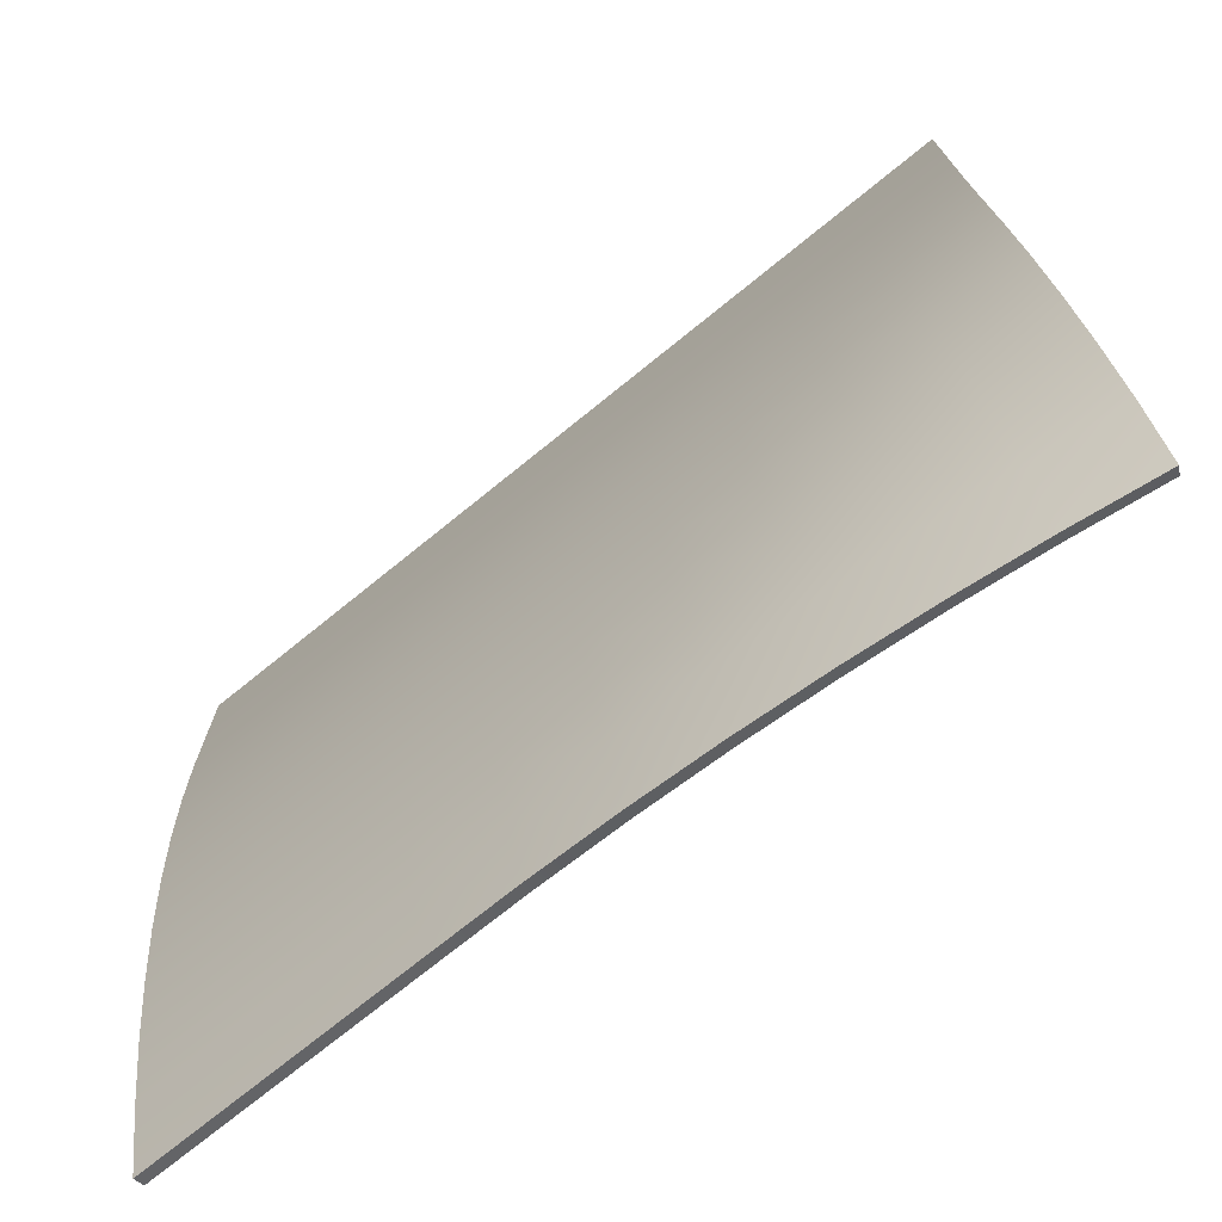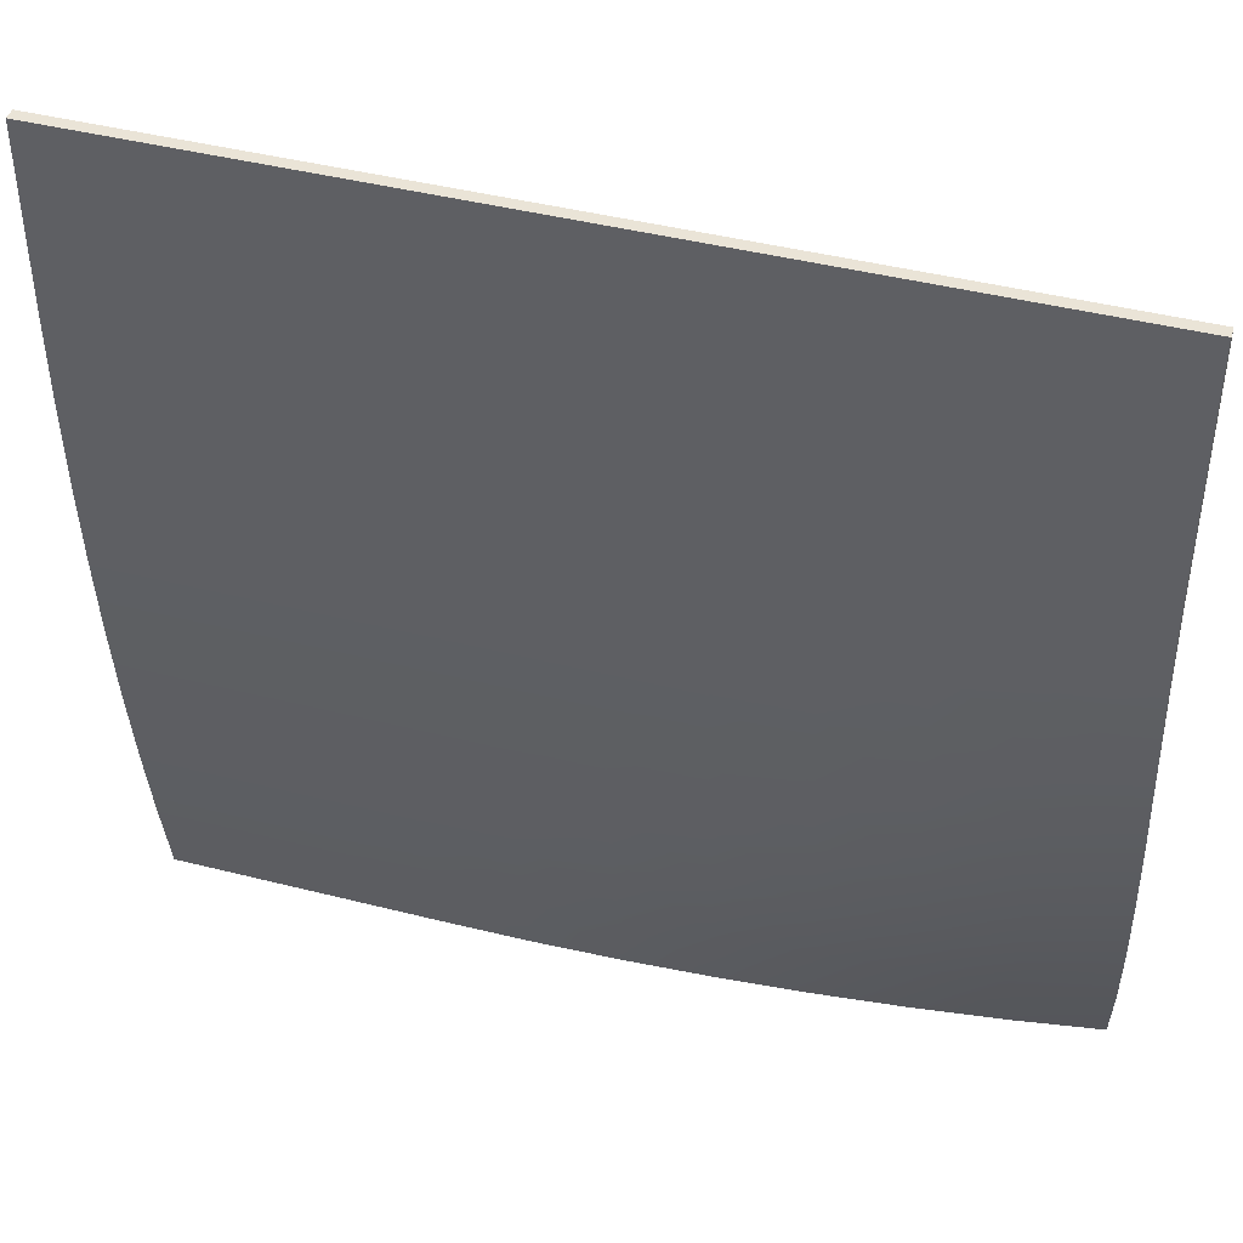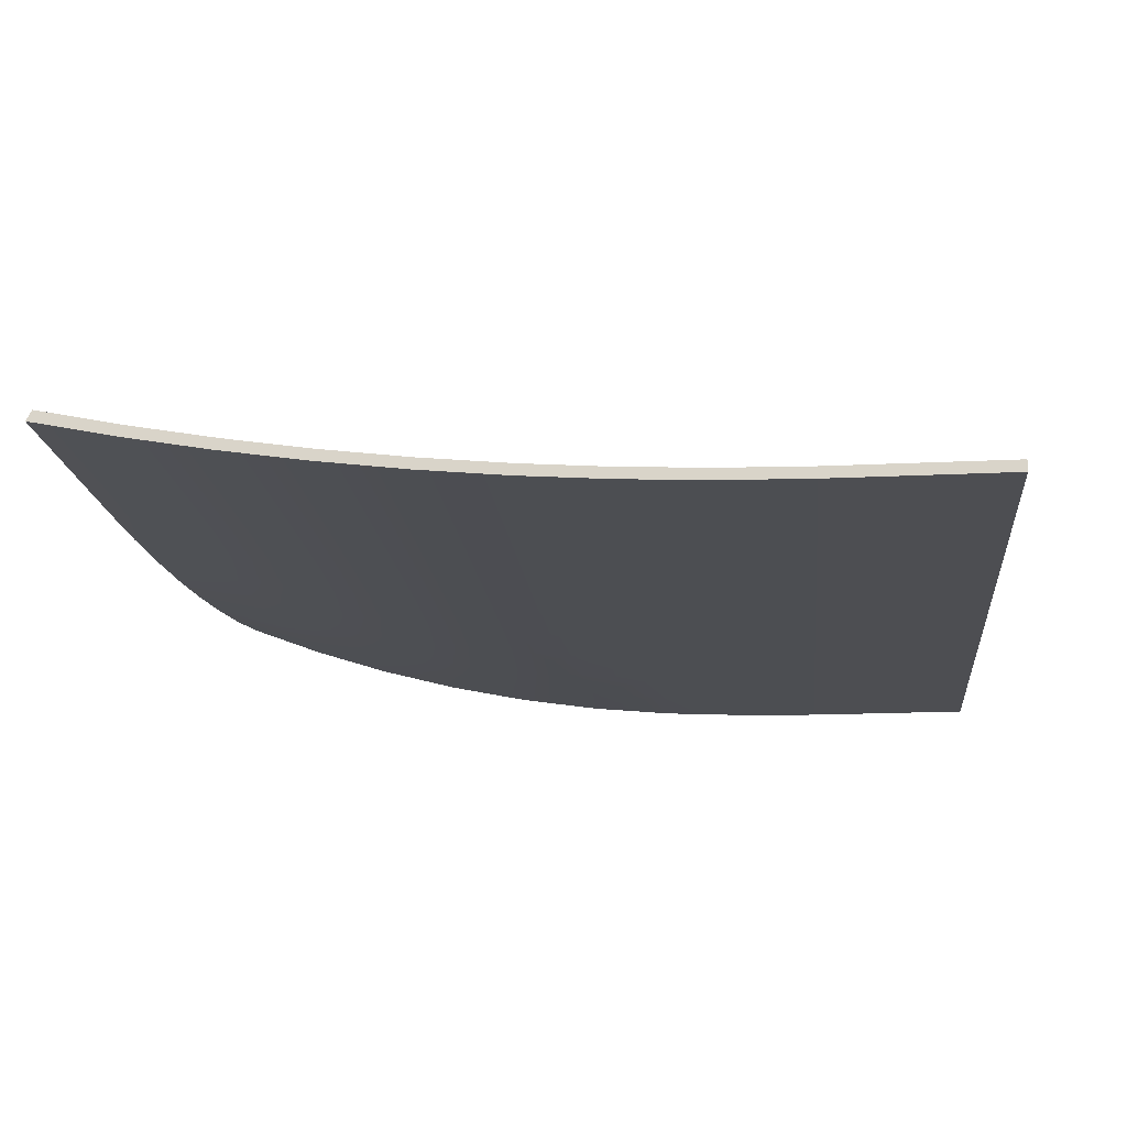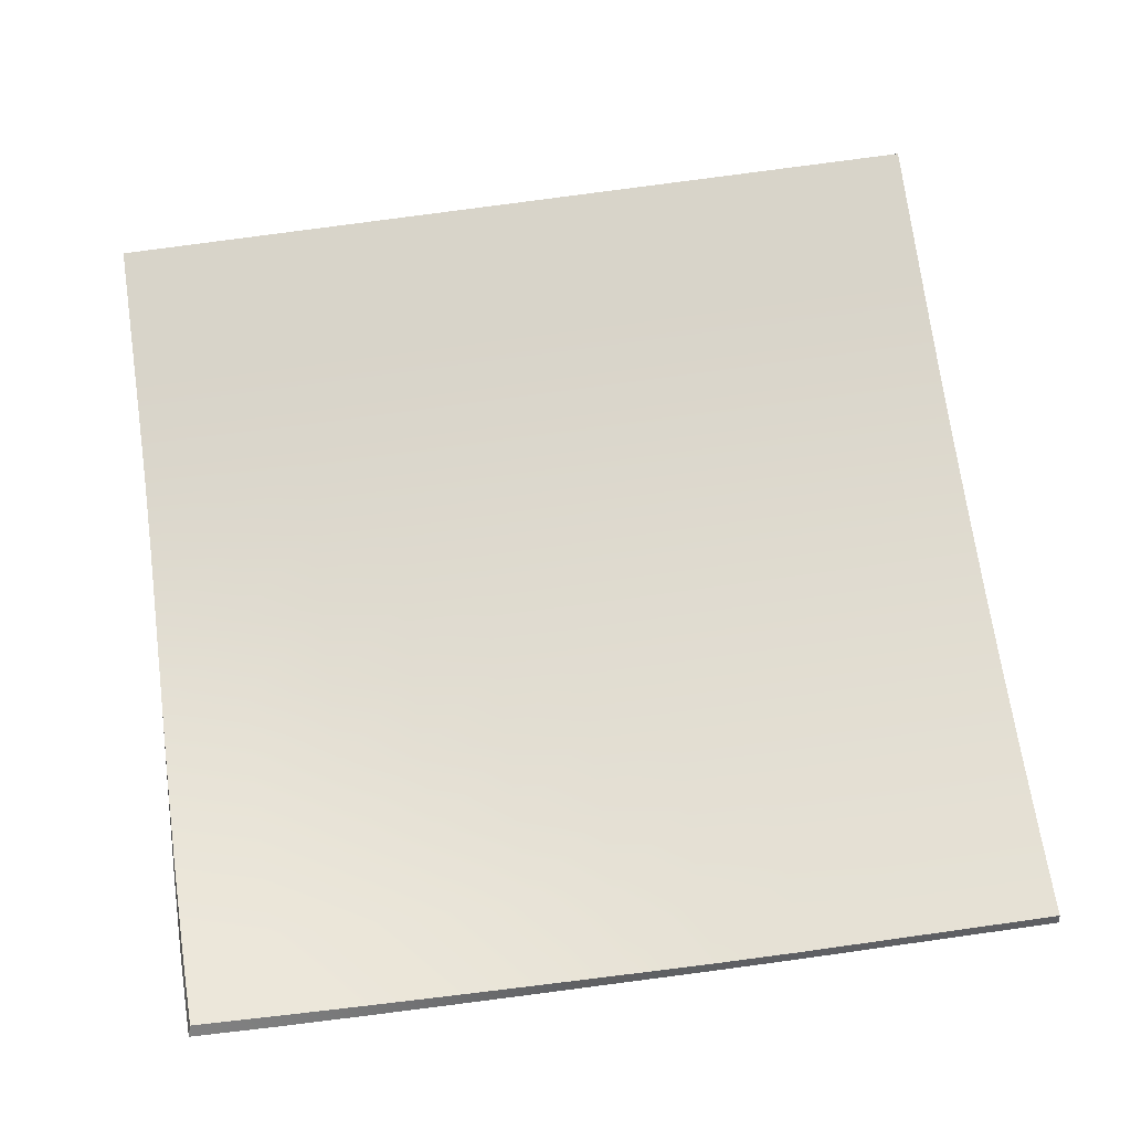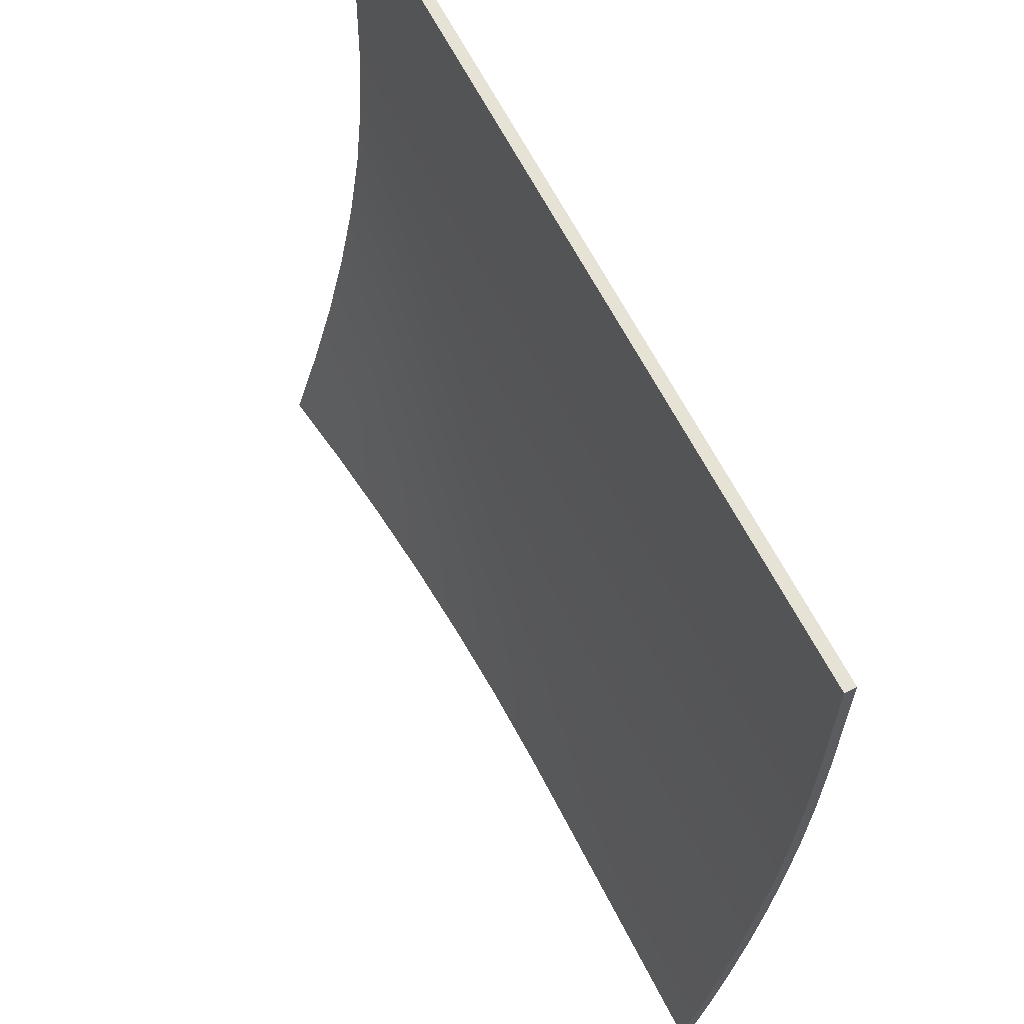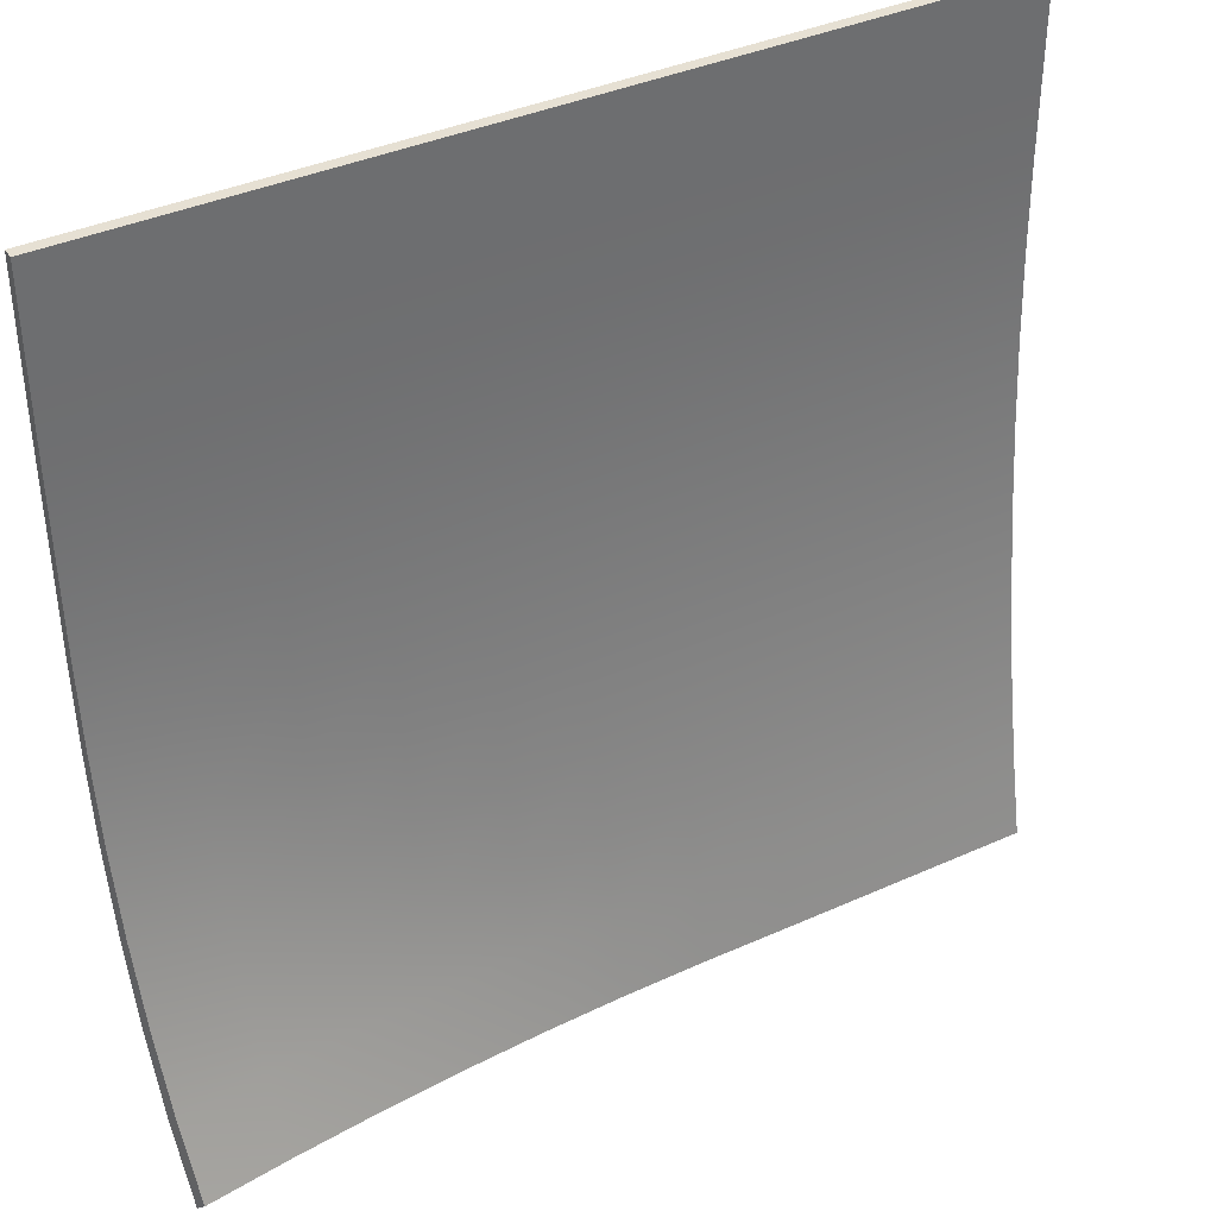
<metadata>
{"format":"obj","ext":"obj","renderer":"f3d","projection":"perspective","resolution":1024,"background":"white","views":[{"elev":-73.7,"azim":-141.0,"up":"+Y"},{"elev":43.7,"azim":-163.3,"up":"+Y"},{"elev":-17.1,"azim":95.7,"up":"+Z"},{"elev":75.4,"azim":-7.9,"up":"+Z"},{"elev":63.8,"azim":63.1,"up":"+Y"},{"elev":38.4,"azim":-29.7,"up":"+Y"}]}
</metadata>
<code>
v -24.46 -44.85 7.009
v -19.57 -44.94 6.288
v -14.67 -45.02 5.685
v -9.749 -45.09 5.201
v -4.822 -45.16 4.837
v 0.1122 -45.22 4.592
v 5.05 -45.29 4.467
v 10.02 -45.33 4.45
v 15.04 -45.33 4.45
v 20.05 -45.33 4.45
v 25.06 -45.33 4.45
v -24.75 -40.2 5.299
v -19.82 -40.25 4.688
v -14.87 -40.29 4.198
v -9.911 -40.33 3.829
v -4.946 -40.36 3.58
v 0.0225 -40.4 3.454
v 5.012 -40.42 3.435
v 10.02 -40.42 3.435
v 15.04 -40.42 3.435
v 20.05 -40.42 3.435
v 25.06 -40.42 3.435
v -24.95 -35.44 3.817
v -19.98 -35.46 3.321
v -14.99 -35.47 2.948
v -10 -35.47 2.697
v -5.004 -35.48 2.569
v -0 -35.49 2.551
v 5.012 -35.49 2.551
v 10.02 -35.49 2.551
v 15.04 -35.49 2.551
v 20.05 -35.49 2.551
v 25.06 -35.49 2.551
v -25.08 -30.59 2.572
v -20.07 -30.57 2.196
v -15.05 -30.56 1.944
v -10.03 -30.54 1.815
v -5.012 -30.53 1.797
v -0 -30.53 1.797
v 5.012 -30.53 1.797
v 10.02 -30.53 1.797
v 15.04 -30.53 1.797
v 20.05 -30.53 1.797
v 25.06 -30.53 1.797
v -25.13 -25.66 1.574
v -20.09 -25.62 1.32
v -15.05 -25.58 1.192
v -10.02 -25.56 1.175
v -5.012 -25.56 1.175
v -0 -25.56 1.175
v 5.012 -25.56 1.175
v 10.02 -25.56 1.175
v 15.04 -25.56 1.175
v 20.05 -25.56 1.175
v 25.06 -25.56 1.175
v -25.13 -20.66 0.8279
v -20.07 -20.6 0.7004
v -15.04 -20.57 0.6839
v -10.02 -20.57 0.6839
v -5.012 -20.57 0.6839
v -0 -20.57 0.6839
v 5.012 -20.57 0.6839
v 10.02 -20.57 0.6839
v 15.04 -20.57 0.6839
v 20.05 -20.57 0.6839
v 25.06 -20.57 0.6839
v -25.09 -15.61 0.3404
v -20.05 -15.58 0.3247
v -15.04 -15.58 0.3247
v -10.02 -15.58 0.3247
v -5.012 -15.58 0.3247
v -0 -15.58 0.3247
v 5.012 -15.58 0.3247
v 10.02 -15.58 0.3247
v 15.04 -15.58 0.3247
v 20.05 -15.58 0.3247
v 25.06 -15.58 0.3247
v -25.06 -10.57 0.09774
v -20.05 -10.57 0.09774
v -15.04 -10.57 0.09774
v -10.02 -10.57 0.09774
v -5.012 -10.57 0.09774
v -0 -10.57 0.09774
v 5.012 -10.57 0.09774
v 10.02 -10.57 0.09774
v 15.04 -10.57 0.09774
v 20.05 -10.57 0.09774
v 25.06 -10.57 0.09774
v -25.06 -5.558 0.003067
v -20.05 -5.558 0.003067
v -15.04 -5.558 0.003067
v -10.02 -5.558 0.003067
v -5.012 -5.558 0.003067
v -0 -5.558 0.003067
v 5.012 -5.558 0.003067
v 10.02 -5.558 0.003067
v 15.04 -5.558 0.003067
v 20.05 -5.558 0.003067
v 25.06 -5.558 0.003067
v -25.06 -0.5457 0
v -20.05 -0.5457 0
v -15.04 -0.5457 0
v -10.02 -0.5457 0
v -5.012 -0.5457 0
v -0 -0.5457 0
v 5.012 -0.5457 0
v 10.02 -0.5457 0
v 15.04 -0.5457 0
v 20.05 -0.5457 0
v 25.06 -0.5457 0
v -25.06 4.466 0
v -20.05 4.466 0
v -15.04 4.466 0
v -10.02 4.466 0
v -5.012 4.466 0
v -0 4.466 0
v 5.012 4.466 0
v 10.02 4.466 0
v 15.04 4.466 0
v 20.05 4.466 0
v 25.06 4.466 0
v -24.68 -45.41 6.479
v -19.77 -45.48 5.748
v -20 -40.75 4.132
v -24.95 -40.72 4.752
v -14.83 -45.52 5.128
v -15.01 -40.75 3.626
v -9.872 -45.55 4.629
v -10.01 -40.75 3.242
v -4.906 -45.58 4.251
v -5.01 -40.74 2.982
v 0.06635 -45.61 3.994
v -0.007709 -40.75 2.846
v 5.035 -45.65 3.862
v 5.003 -40.75 2.824
v 10.02 -45.67 3.841
v 10.02 -40.74 2.822
v 15.04 -45.67 3.84
v 15.04 -40.74 2.822
v 20.05 -45.67 3.84
v 20.05 -40.74 2.822
v 25.06 -45.67 3.84
v 25.06 -40.74 2.822
v -20.12 -35.87 2.737
v -25.11 -35.88 3.24
v -15.09 -35.84 2.351
v -10.06 -35.81 2.089
v -5.033 -35.78 1.953
v -0.008013 -35.77 1.931
v 5.011 -35.76 1.93
v 10.02 -35.76 1.93
v 15.04 -35.76 1.93
v 20.05 -35.76 1.93
v 25.06 -35.76 1.93
v -20.17 -30.91 1.589
v -25.2 -30.94 1.971
v -15.11 -30.85 1.327
v -10.06 -30.8 1.192
v -5.019 -30.77 1.171
v -0.00079 -30.76 1.17
v 5.012 -30.76 1.169
v 10.02 -30.76 1.169
v 15.04 -30.76 1.169
v 20.05 -30.76 1.169
v 25.06 -30.76 1.17
v -20.16 -25.86 0.6963
v -25.21 -25.92 0.9541
v -15.08 -25.79 0.5623
v -10.03 -25.75 0.5423
v -5.013 -25.75 0.5415
v 0 -25.75 0.5414
v 5.012 -25.75 0.5414
v 10.02 -25.75 0.5414
v 15.04 -25.75 0.5414
v 20.05 -25.75 0.5414
v 25.06 -25.75 0.5416
v -20.1 -20.77 0.06541
v -25.18 -20.84 0.1954
v -15.04 -20.72 0.04671
v -10.02 -20.72 0.04614
v -5.012 -20.72 0.04609
v -0 -20.72 0.04609
v 5.012 -20.72 0.04609
v 10.02 -20.72 0.04609
v 15.04 -20.72 0.04609
v 20.05 -20.72 0.04609
v 25.06 -20.72 0.04623
v -20.05 -15.68 -0.3158
v -25.11 -15.72 -0.2994
v -15.04 -15.67 -0.3162
v -10.02 -15.67 -0.3162
v -5.012 -15.67 -0.3162
v -0 -15.67 -0.3162
v 5.012 -15.67 -0.3162
v 10.02 -15.67 -0.3162
v 15.04 -15.67 -0.3162
v 20.05 -15.67 -0.3162
v 25.06 -15.67 -0.316
v -20.05 -10.62 -0.5451
v -25.06 -10.62 -0.545
v -15.04 -10.62 -0.5452
v -10.02 -10.62 -0.5452
v -5.012 -10.62 -0.5452
v -0 -10.62 -0.5452
v 5.012 -10.62 -0.5452
v 10.02 -10.62 -0.5452
v 15.04 -10.62 -0.5452
v 20.05 -10.62 -0.5452
v 25.06 -10.62 -0.545
v -20.05 -5.574 -0.6406
v -25.06 -5.574 -0.6406
v -15.04 -5.574 -0.6406
v -10.02 -5.574 -0.6406
v -5.012 -5.574 -0.6406
v -0 -5.574 -0.6406
v 5.012 -5.574 -0.6406
v 10.02 -5.574 -0.6406
v 15.04 -5.574 -0.6406
v 20.05 -5.574 -0.6406
v 25.06 -5.574 -0.6406
v -20.05 -0.5462 -0.6438
v -25.06 -0.5462 -0.6438
v -15.04 -0.5462 -0.6438
v -10.02 -0.5462 -0.6438
v -5.012 -0.5462 -0.6438
v -0 -0.5462 -0.6438
v 5.012 -0.5462 -0.6438
v 10.02 -0.5462 -0.6438
v 15.04 -0.5462 -0.6438
v 20.05 -0.5462 -0.6438
v 25.06 -0.5462 -0.6438
v -20.05 4.466 -0.6438
v -25.06 4.466 -0.6438
v -15.04 4.466 -0.6438
v -10.02 4.466 -0.6438
v -5.012 4.466 -0.6438
v -0 4.466 -0.6438
v 5.012 4.466 -0.6438
v 10.02 4.466 -0.6438
v 15.04 4.466 -0.6438
v 20.05 4.466 -0.6438
v 25.06 4.466 -0.6438
f 122 125 124 123
f 123 124 127 126
f 126 127 129 128
f 128 129 131 130
f 130 131 133 132
f 132 133 135 134
f 134 135 137 136
f 136 137 139 138
f 138 139 141 140
f 140 141 143 142
f 125 145 144 124
f 124 144 146 127
f 127 146 147 129
f 129 147 148 131
f 131 148 149 133
f 133 149 150 135
f 135 150 151 137
f 137 151 152 139
f 139 152 153 141
f 141 153 154 143
f 145 156 155 144
f 144 155 157 146
f 146 157 158 147
f 147 158 159 148
f 148 159 160 149
f 149 160 161 150
f 150 161 162 151
f 151 162 163 152
f 152 163 164 153
f 153 164 165 154
f 156 167 166 155
f 155 166 168 157
f 157 168 169 158
f 158 169 170 159
f 159 170 171 160
f 160 171 172 161
f 161 172 173 162
f 162 173 174 163
f 163 174 175 164
f 164 175 176 165
f 167 178 177 166
f 166 177 179 168
f 168 179 180 169
f 169 180 181 170
f 170 181 182 171
f 171 182 183 172
f 172 183 184 173
f 173 184 185 174
f 174 185 186 175
f 175 186 187 176
f 178 189 188 177
f 177 188 190 179
f 179 190 191 180
f 180 191 192 181
f 181 192 193 182
f 182 193 194 183
f 183 194 195 184
f 184 195 196 185
f 185 196 197 186
f 186 197 198 187
f 189 200 199 188
f 188 199 201 190
f 190 201 202 191
f 191 202 203 192
f 192 203 204 193
f 193 204 205 194
f 194 205 206 195
f 195 206 207 196
f 196 207 208 197
f 197 208 209 198
f 200 211 210 199
f 199 210 212 201
f 201 212 213 202
f 202 213 214 203
f 203 214 215 204
f 204 215 216 205
f 205 216 217 206
f 206 217 218 207
f 207 218 219 208
f 208 219 220 209
f 211 222 221 210
f 210 221 223 212
f 212 223 224 213
f 213 224 225 214
f 214 225 226 215
f 215 226 227 216
f 216 227 228 217
f 217 228 229 218
f 218 229 230 219
f 219 230 231 220
f 222 233 232 221
f 221 232 234 223
f 223 234 235 224
f 224 235 236 225
f 225 236 237 226
f 226 237 238 227
f 227 238 239 228
f 228 239 240 229
f 229 240 241 230
f 230 241 242 231
f 1 2 13 12
f 2 3 14 13
f 3 4 15 14
f 4 5 16 15
f 5 6 17 16
f 6 7 18 17
f 7 8 19 18
f 8 9 20 19
f 9 10 21 20
f 10 11 22 21
f 12 13 24 23
f 13 14 25 24
f 14 15 26 25
f 15 16 27 26
f 16 17 28 27
f 17 18 29 28
f 18 19 30 29
f 19 20 31 30
f 20 21 32 31
f 21 22 33 32
f 23 24 35 34
f 24 25 36 35
f 25 26 37 36
f 26 27 38 37
f 27 28 39 38
f 28 29 40 39
f 29 30 41 40
f 30 31 42 41
f 31 32 43 42
f 32 33 44 43
f 34 35 46 45
f 35 36 47 46
f 36 37 48 47
f 37 38 49 48
f 38 39 50 49
f 39 40 51 50
f 40 41 52 51
f 41 42 53 52
f 42 43 54 53
f 43 44 55 54
f 45 46 57 56
f 46 47 58 57
f 47 48 59 58
f 48 49 60 59
f 49 50 61 60
f 50 51 62 61
f 51 52 63 62
f 52 53 64 63
f 53 54 65 64
f 54 55 66 65
f 56 57 68 67
f 57 58 69 68
f 58 59 70 69
f 59 60 71 70
f 60 61 72 71
f 61 62 73 72
f 62 63 74 73
f 63 64 75 74
f 64 65 76 75
f 65 66 77 76
f 67 68 79 78
f 68 69 80 79
f 69 70 81 80
f 70 71 82 81
f 71 72 83 82
f 72 73 84 83
f 73 74 85 84
f 74 75 86 85
f 75 76 87 86
f 76 77 88 87
f 78 79 90 89
f 79 80 91 90
f 80 81 92 91
f 81 82 93 92
f 82 83 94 93
f 83 84 95 94
f 84 85 96 95
f 85 86 97 96
f 86 87 98 97
f 87 88 99 98
f 89 90 101 100
f 90 91 102 101
f 91 92 103 102
f 92 93 104 103
f 93 94 105 104
f 94 95 106 105
f 95 96 107 106
f 96 97 108 107
f 97 98 109 108
f 98 99 110 109
f 100 101 112 111
f 101 102 113 112
f 102 103 114 113
f 103 104 115 114
f 104 105 116 115
f 105 106 117 116
f 106 107 118 117
f 107 108 119 118
f 108 109 120 119
f 109 110 121 120
f 1 122 123 2
f 12 125 122 1
f 2 123 126 3
f 3 126 128 4
f 4 128 130 5
f 5 130 132 6
f 6 132 134 7
f 7 134 136 8
f 8 136 138 9
f 9 138 140 10
f 10 140 142 11
f 11 142 143 22
f 23 145 125 12
f 22 143 154 33
f 34 156 145 23
f 33 154 165 44
f 45 167 156 34
f 44 165 176 55
f 56 178 167 45
f 55 176 187 66
f 67 189 178 56
f 66 187 198 77
f 78 200 189 67
f 77 198 209 88
f 89 211 200 78
f 88 209 220 99
f 100 222 211 89
f 99 220 231 110
f 112 232 233 111
f 111 233 222 100
f 113 234 232 112
f 114 235 234 113
f 115 236 235 114
f 116 237 236 115
f 117 238 237 116
f 118 239 238 117
f 119 240 239 118
f 120 241 240 119
f 110 231 242 121
f 121 242 241 120

</code>
